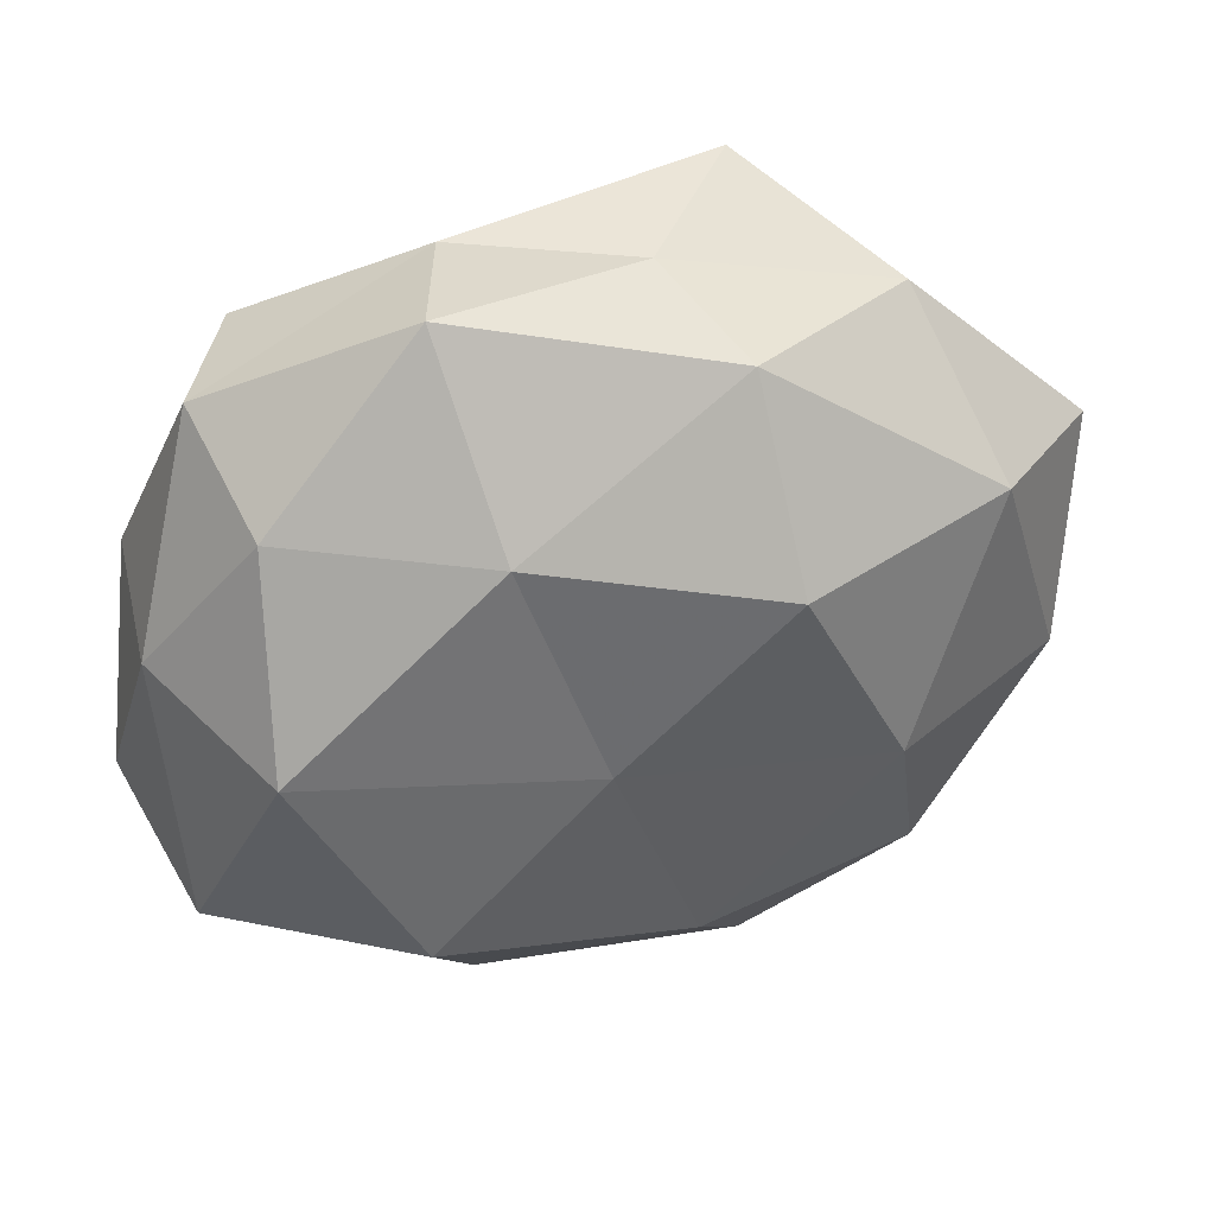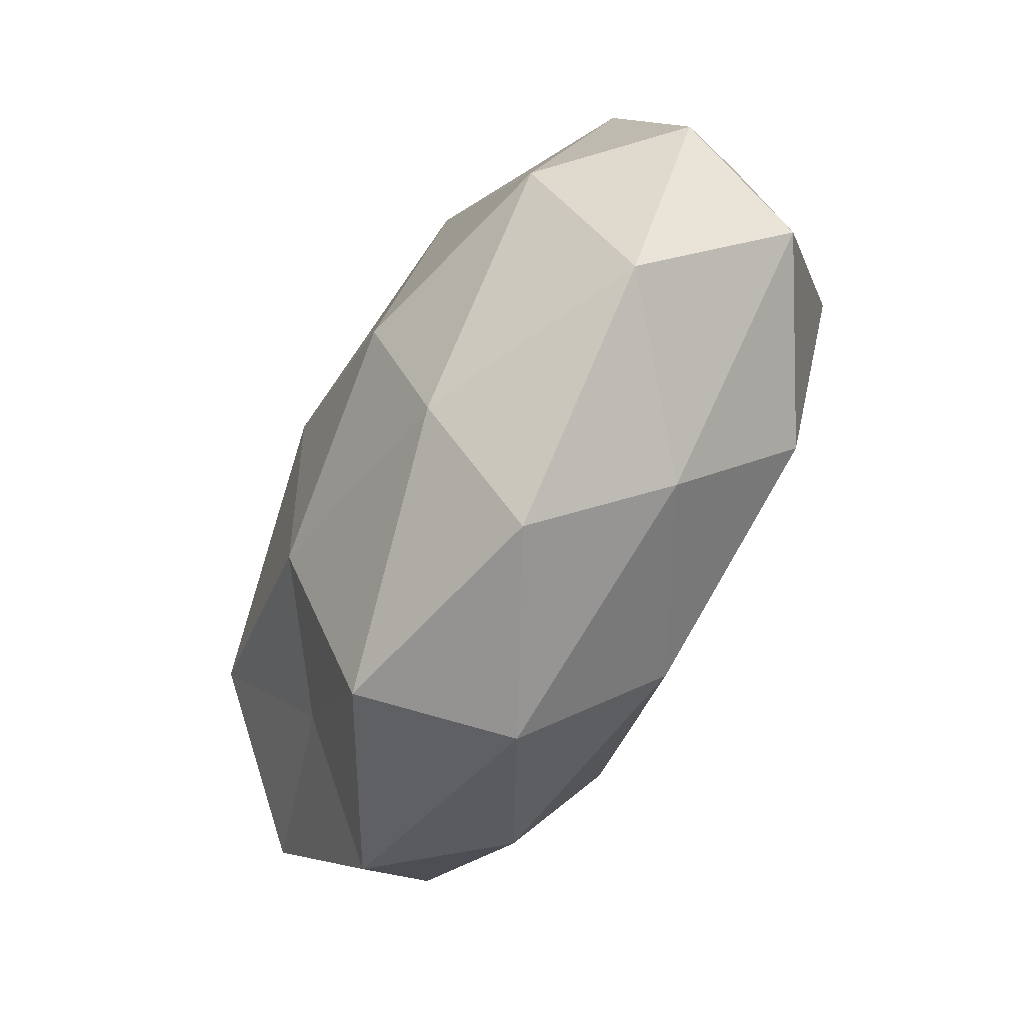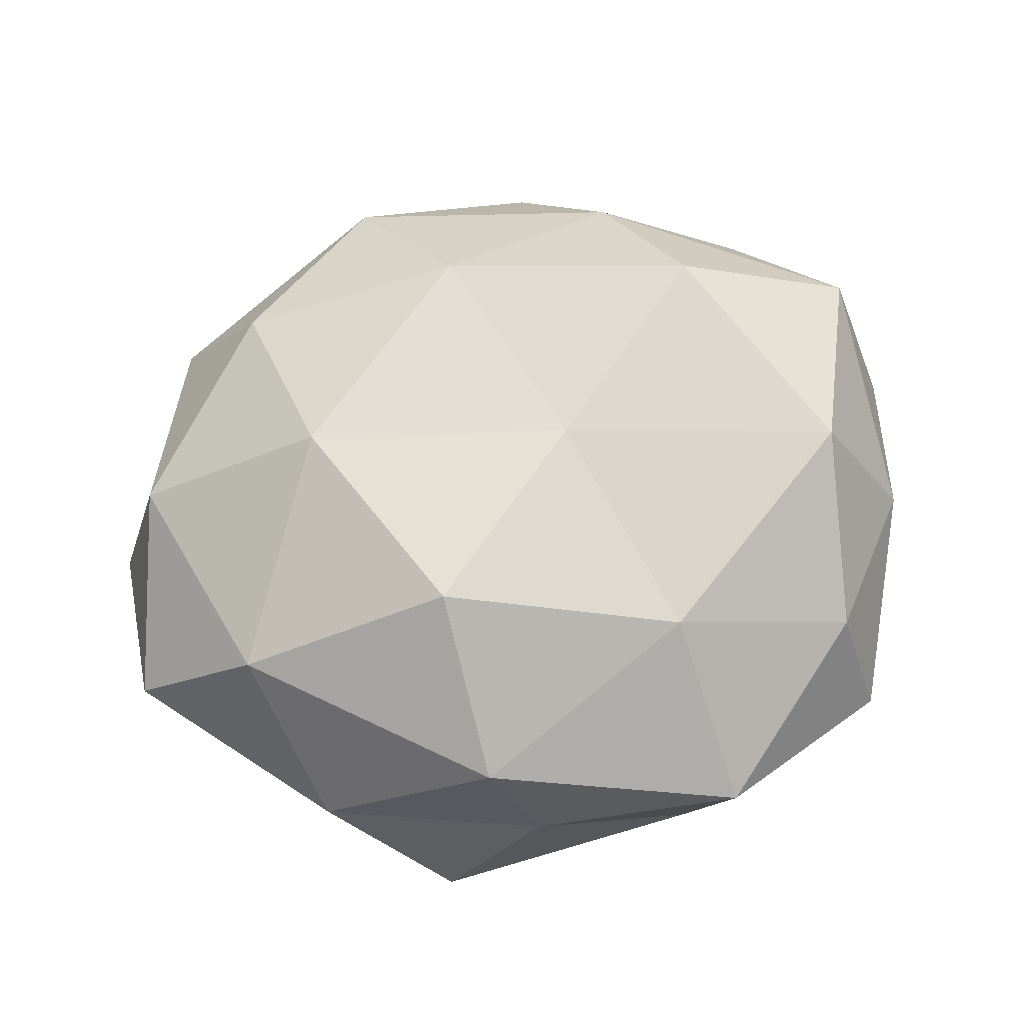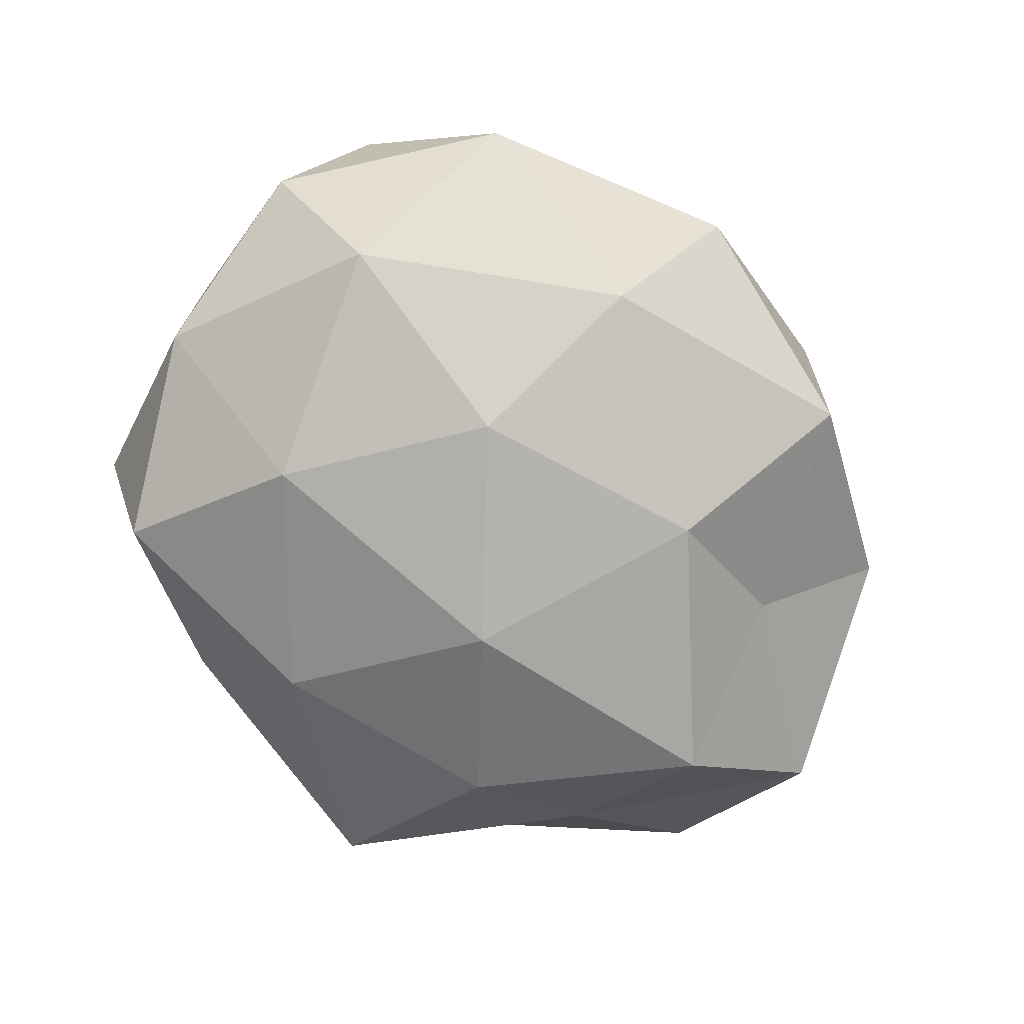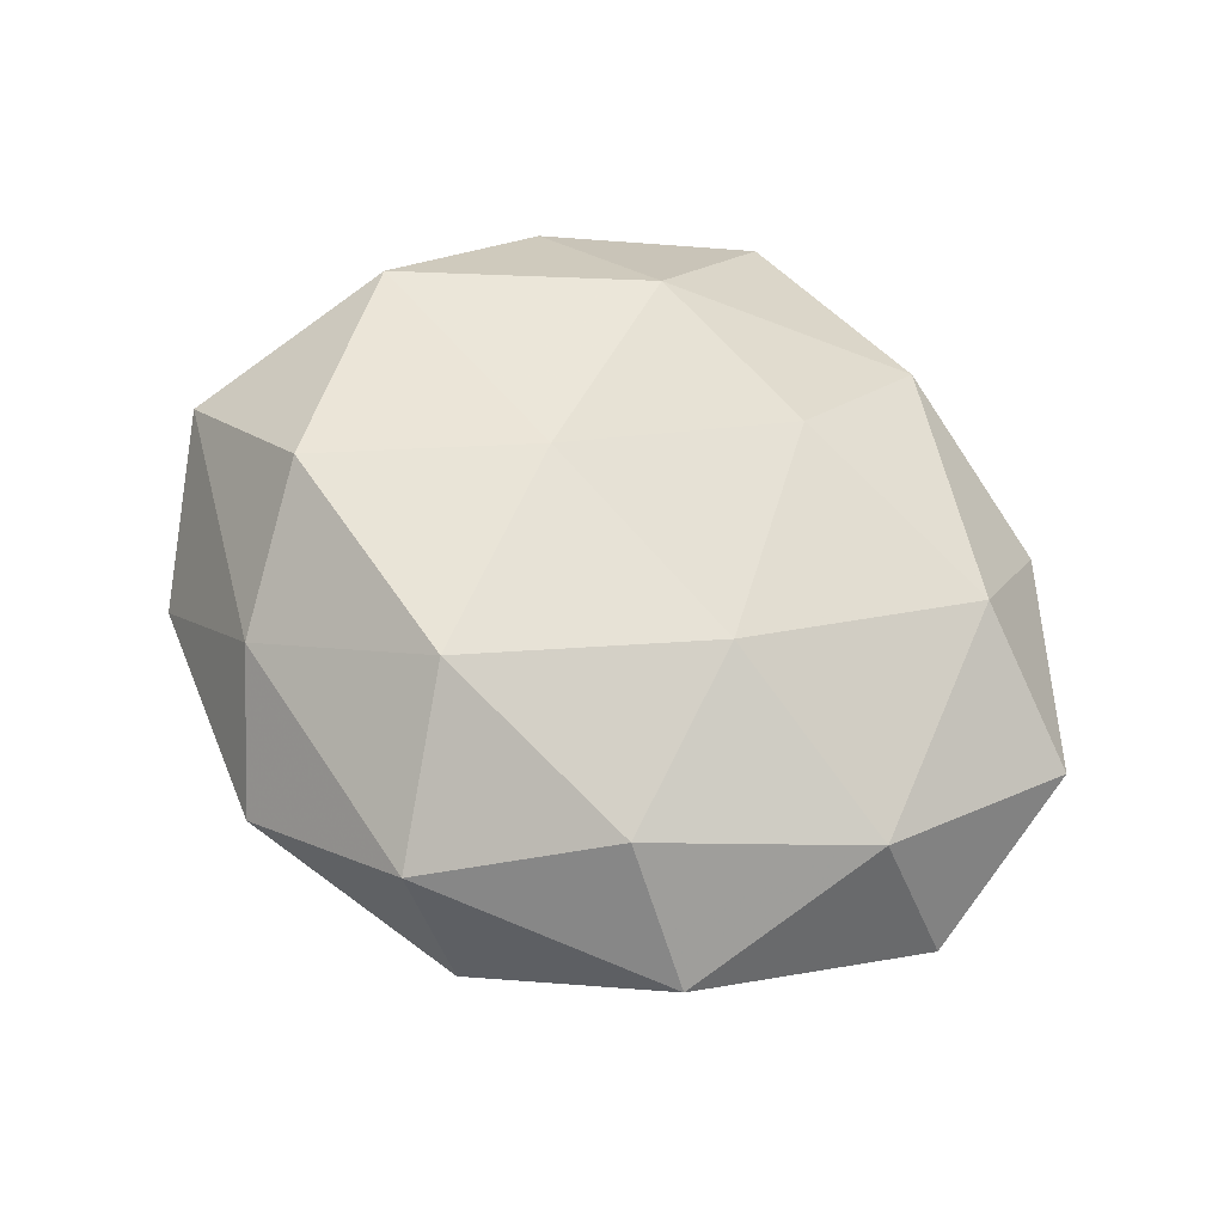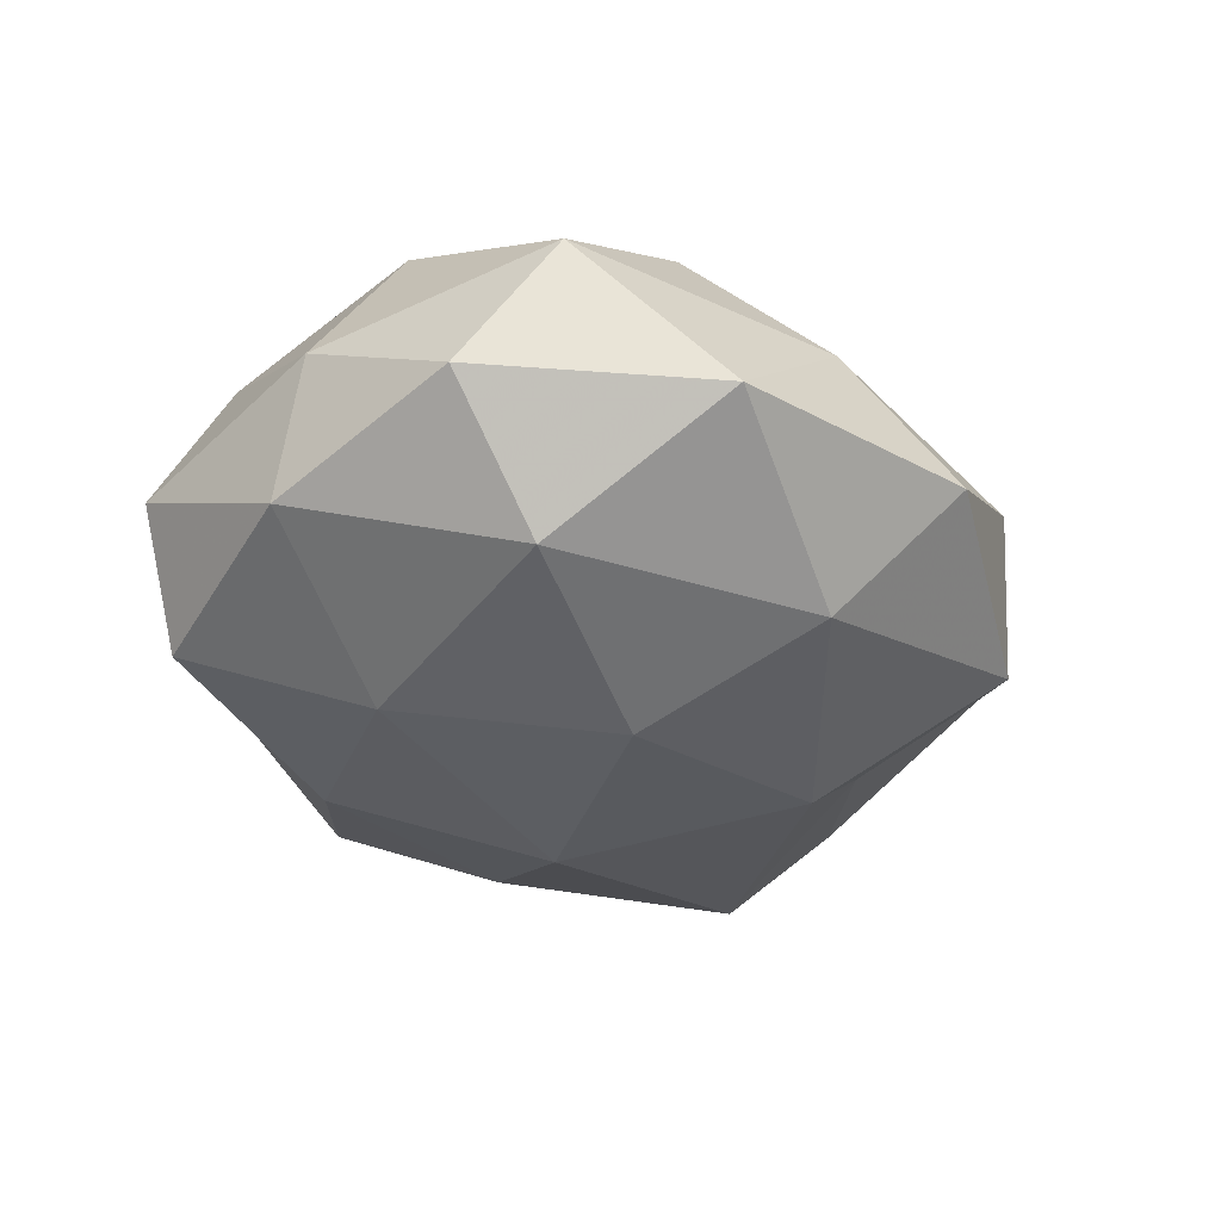
<metadata>
{"format":"obj","ext":"obj","renderer":"f3d","projection":"perspective","resolution":1024,"background":"white","views":[{"elev":36.2,"azim":-17.4,"up":"+Y"},{"elev":-76.4,"azim":-116.4,"up":"+Y"},{"elev":73.3,"azim":170.5,"up":"+Z"},{"elev":-74.7,"azim":-45.3,"up":"+Z"},{"elev":52.7,"azim":45.6,"up":"+Z"},{"elev":-30.9,"azim":-62.1,"up":"+Z"}]}
</metadata>
<code>
v 0.03074 -0.01766 -0.01208
v -0.03671 0.001555 0.02186
v 0.02534 -0.007847 0.02297
v -0.0319 0.03089 -0.01482
v -0.01106 -0.03273 -0.01694
v 0.05276 -0.004762 -0.006978
v 0.005528 0.007059 -0.02742
v -0.006881 -0.04615 -0.003659
v -0.005222 0.02963 -0.0196
v -0.01308 0.0402 -0.005998
v -0.03441 -0.0347 -0.004292
v 0.005433 0.03999 0.002624
v 0.01877 -0.04036 -0.01101
v 0.01731 0.04313 -0.0112
v 0.03706 0.01729 0.01721
v -0.01418 0.02185 0.02223
v 0.05143 0.01512 0.003305
v 0.01082 0.03531 0.01644
v -0.03654 -0.01418 -0.01727
v 0.01411 -0.01918 -0.02277
v 0.01475 -0.04284 0.006434
v -0.04405 -0.02085 0.01095
v -0.01602 -0.03683 0.0099
v 0.03576 0.01955 -0.009273
v -0.03523 0.02316 0.01337
v -0.01219 -0.01154 -0.02514
v -0.04886 -0.01157 -0.0035
v 0.04694 -0.007991 0.0102
v -0.04602 0.00677 0.005711
v 0.02053 0.02289 -0.02019
v 0.01283 0.01522 0.02641
v 0.005319 -0.02825 0.02021
v -0.03878 0.03079 -0.0002068
v 0.04052 -0.02942 -0.0001724
v -0.004949 -0.003495 0.02343
v 0.03087 0.03397 0.003509
v 0.03662 0.001259 -0.02229
v -0.02315 -0.02263 0.02219
v -0.04496 0.01038 -0.01011
v -0.02482 0.01041 -0.02272
v -0.0182 0.04156 0.01021
v 0.03093 -0.02733 0.01407
f 9 4 10
f 5 8 11
f 5 13 8
f 9 10 14
f 14 10 12
f 5 11 19
f 20 1 13
f 20 13 5
f 8 13 21
f 11 8 23
f 21 23 8
f 11 23 22
f 6 24 17
f 16 25 2
f 26 5 19
f 26 20 5
f 26 7 20
f 19 11 27
f 27 11 22
f 3 28 15
f 17 28 6
f 15 28 17
f 2 29 22
f 2 25 29
f 22 29 27
f 7 9 30
f 30 9 14
f 14 24 30
f 31 3 15
f 31 15 18
f 31 18 16
f 32 23 21
f 33 10 4
f 33 29 25
f 6 34 1
f 13 1 34
f 13 34 21
f 28 34 6
f 16 2 35
f 31 35 3
f 31 16 35
f 35 32 3
f 12 36 14
f 15 17 36
f 18 36 12
f 15 36 18
f 36 24 14
f 36 17 24
f 1 37 6
f 20 37 1
f 7 37 20
f 37 24 6
f 7 30 37
f 37 30 24
f 38 2 22
f 22 23 38
f 32 38 23
f 35 2 38
f 35 38 32
f 19 27 39
f 39 27 29
f 4 39 33
f 39 29 33
f 40 4 9
f 40 9 7
f 26 40 7
f 26 19 40
f 40 39 4
f 19 39 40
f 41 12 10
f 18 12 41
f 18 41 16
f 16 41 25
f 41 10 33
f 25 41 33
f 3 42 28
f 3 32 42
f 42 32 21
f 21 34 42
f 28 42 34

</code>
